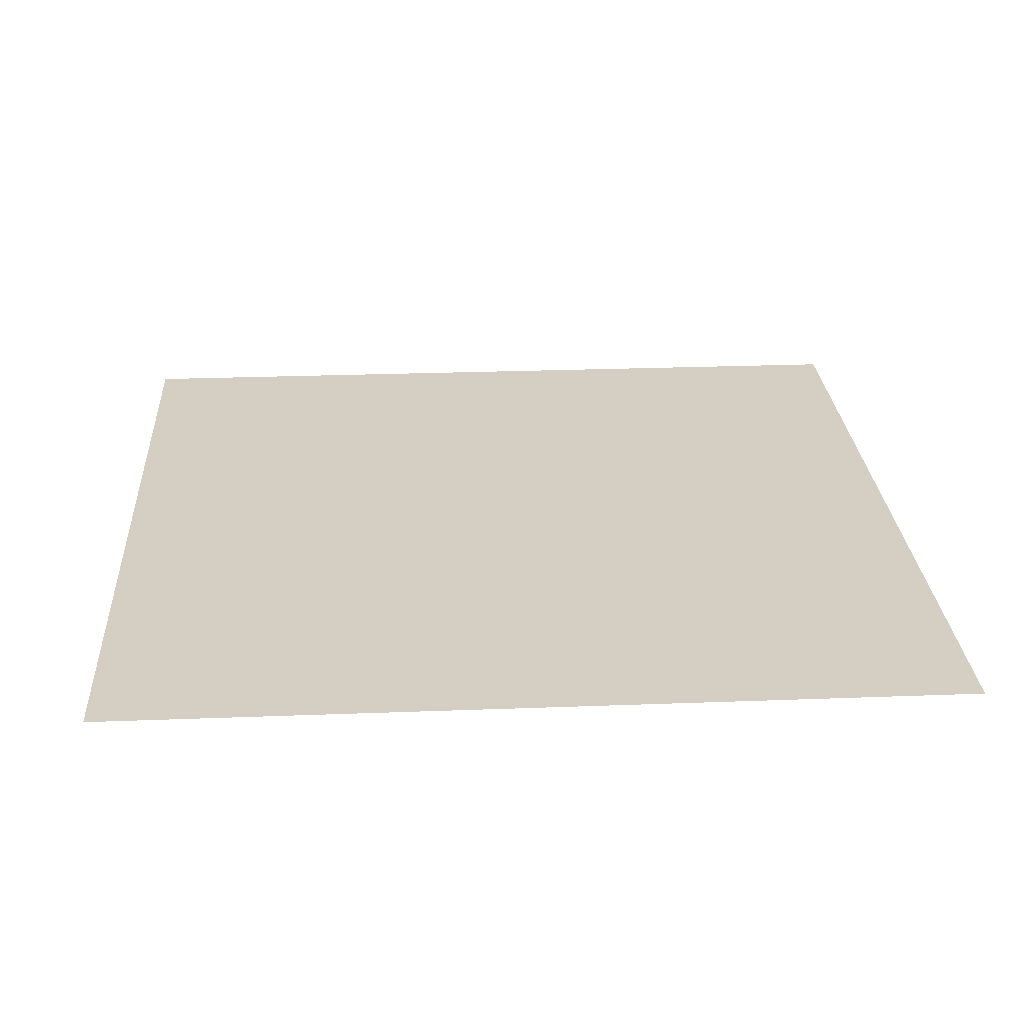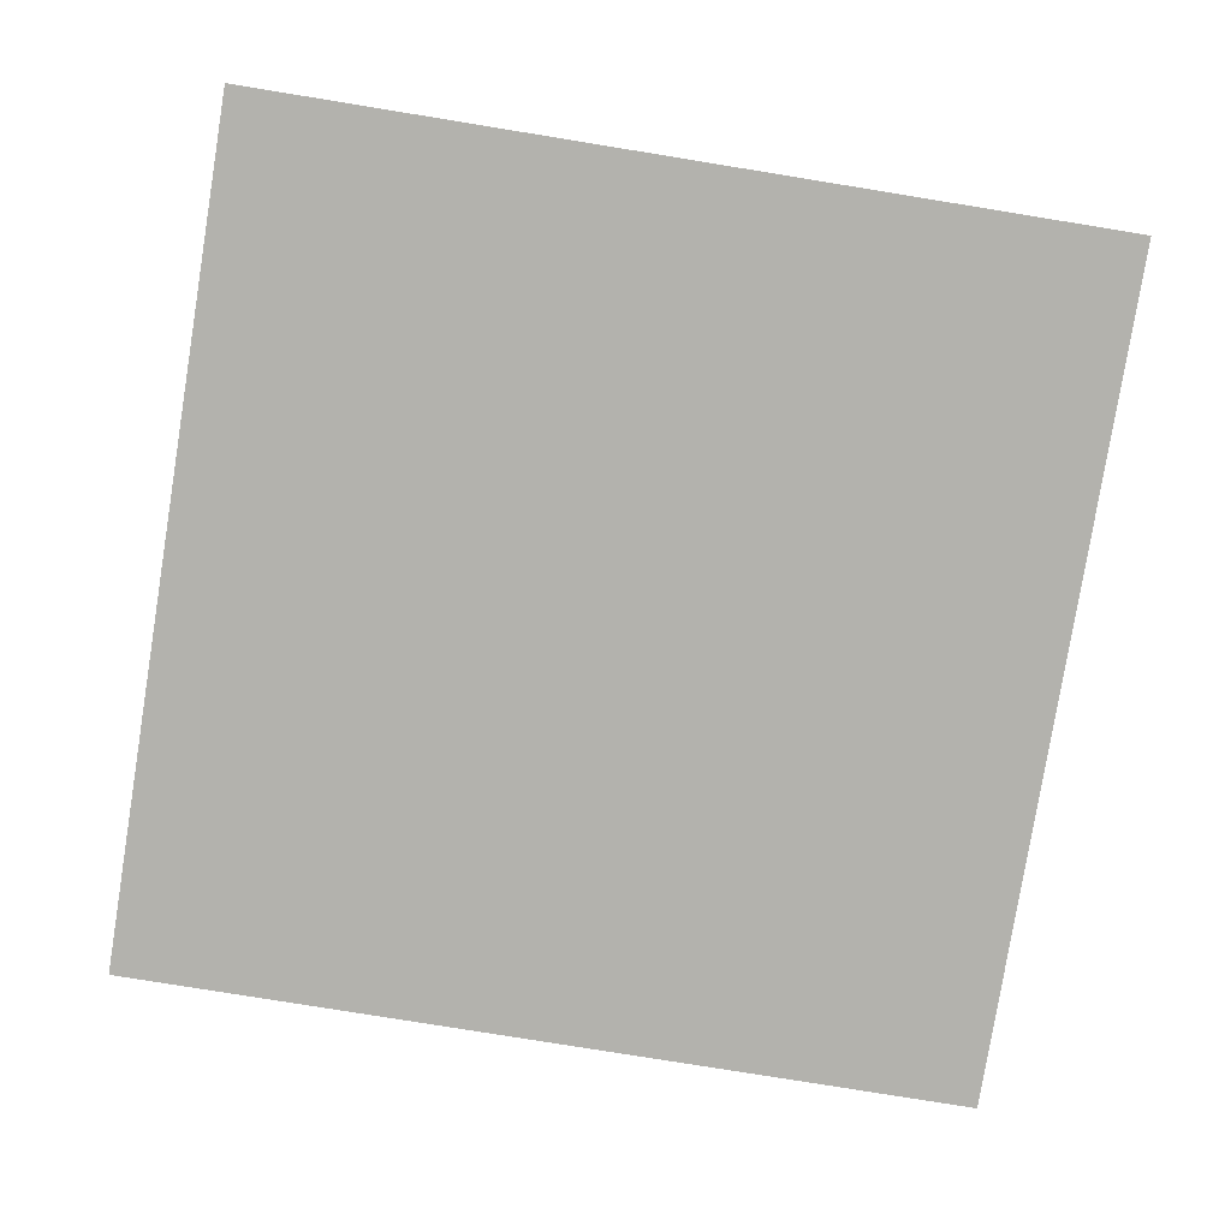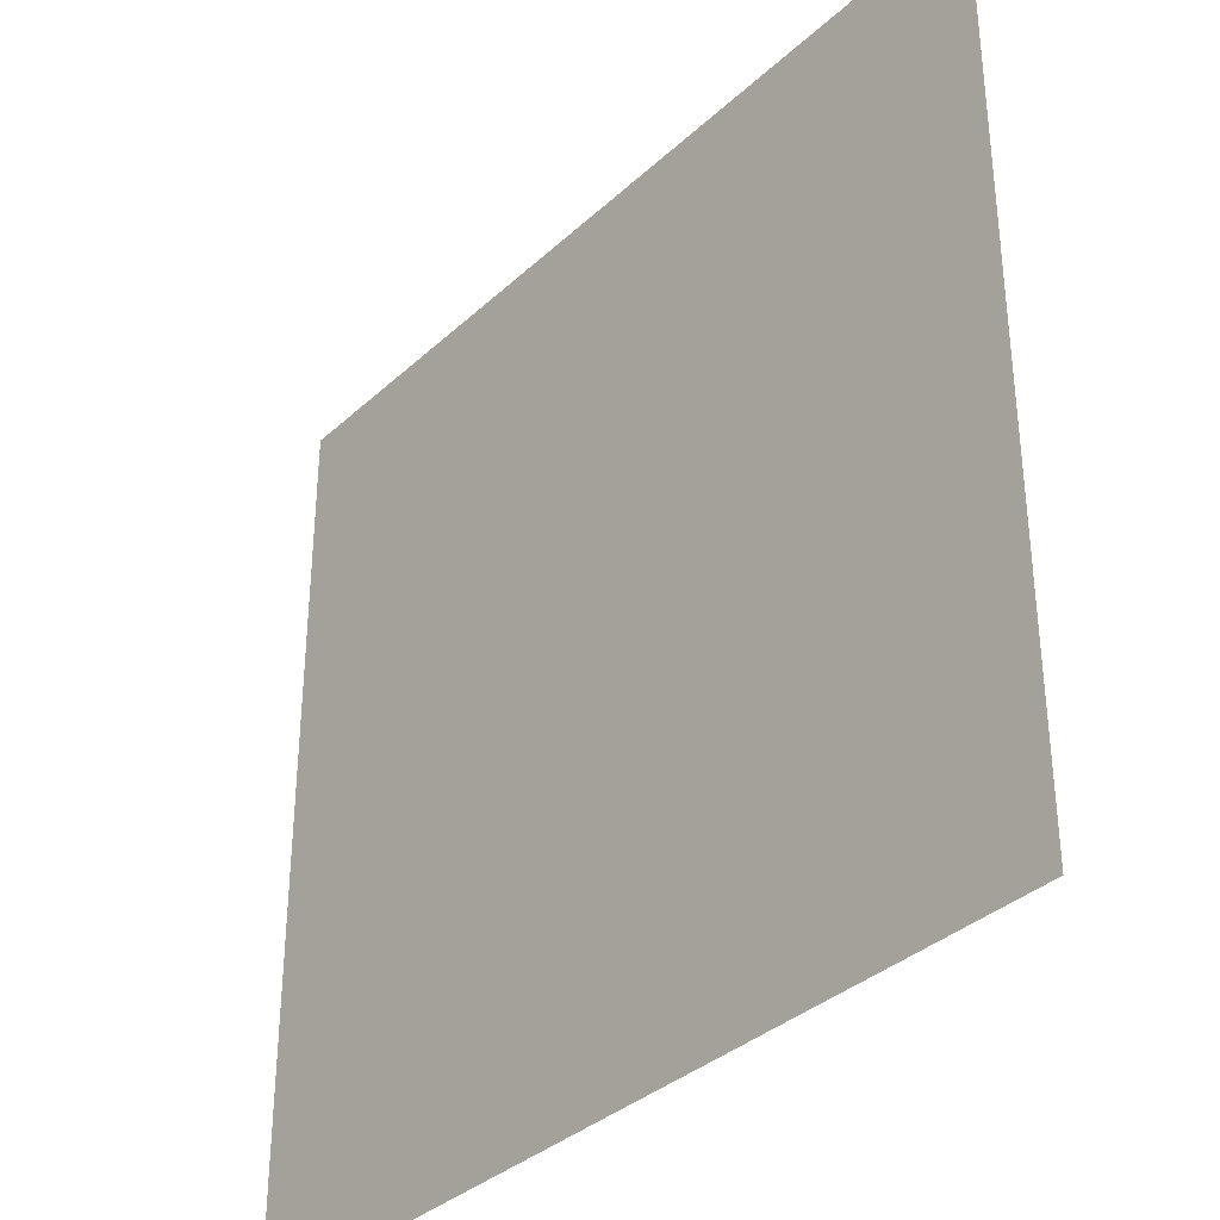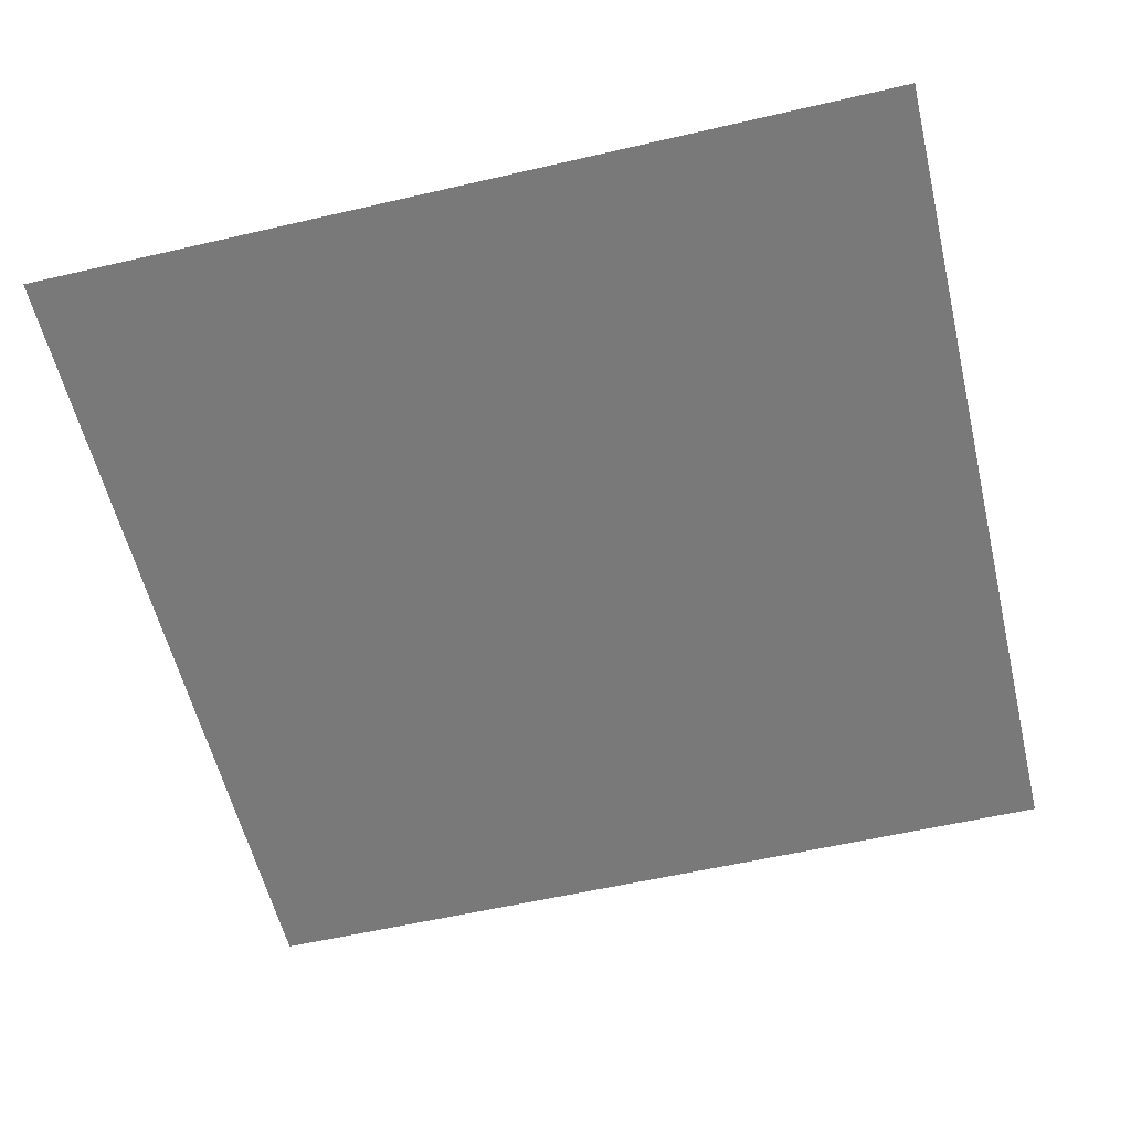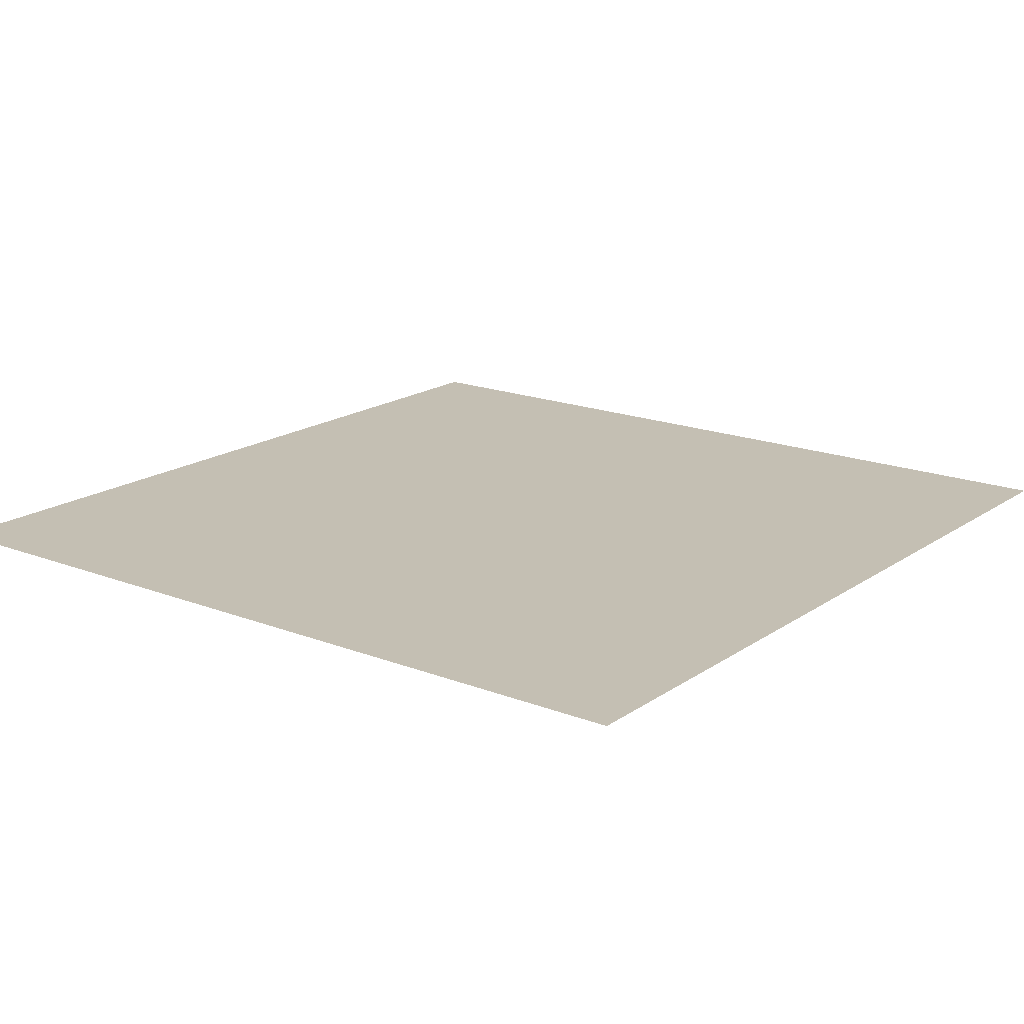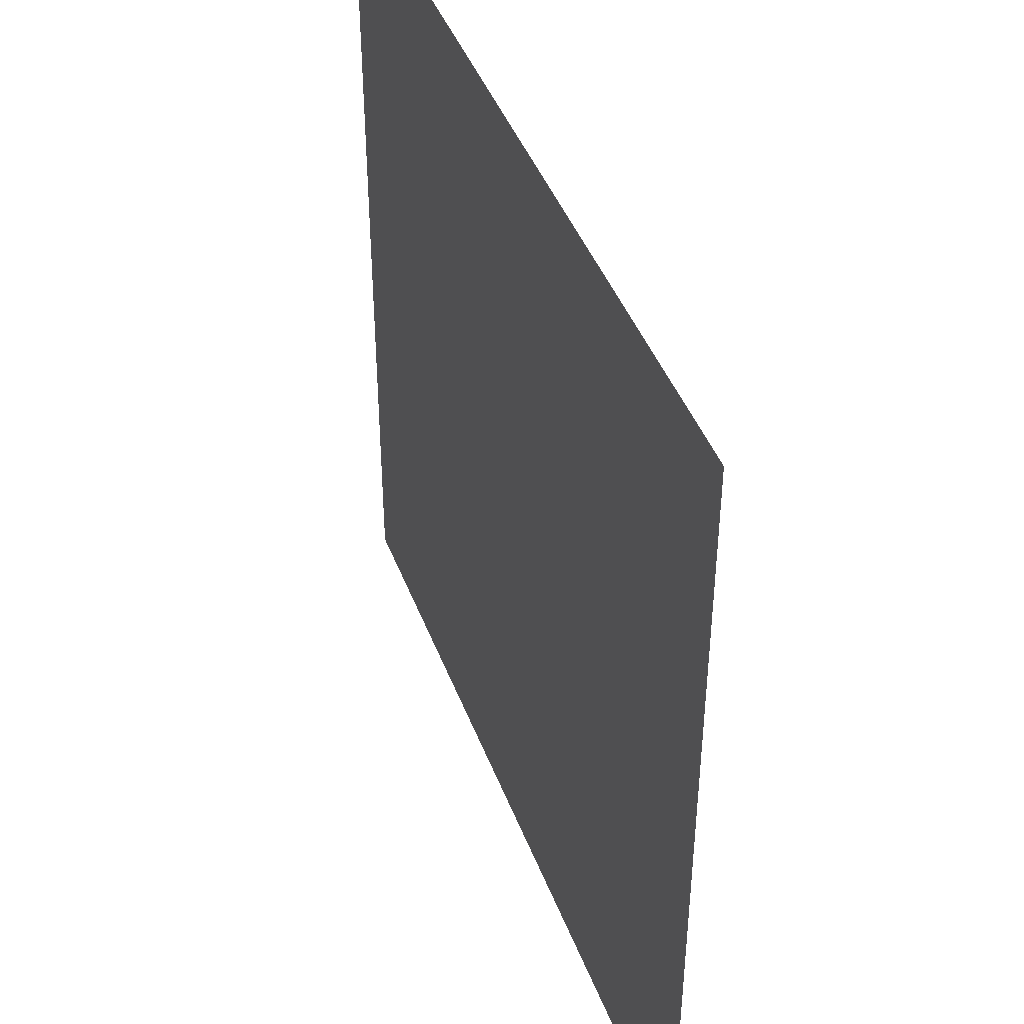
<metadata>
{"format":"obj","ext":"obj","renderer":"f3d","projection":"perspective","resolution":1024,"background":"white","views":[{"elev":25.7,"azim":-3.5,"up":"+Z"},{"elev":-79.4,"azim":170.8,"up":"+Z"},{"elev":-35.2,"azim":50.3,"up":"+Y"},{"elev":-57.8,"azim":-166.5,"up":"+Z"},{"elev":17.8,"azim":127.3,"up":"+Z"},{"elev":43.7,"azim":-110.0,"up":"+Y"}]}
</metadata>
<code>
v -224 -32 0
v -240 -32 0
v -240 -16 0
v -224 -16 0
g BigSquare_mesh_0008
f 1 2 3 4

</code>
